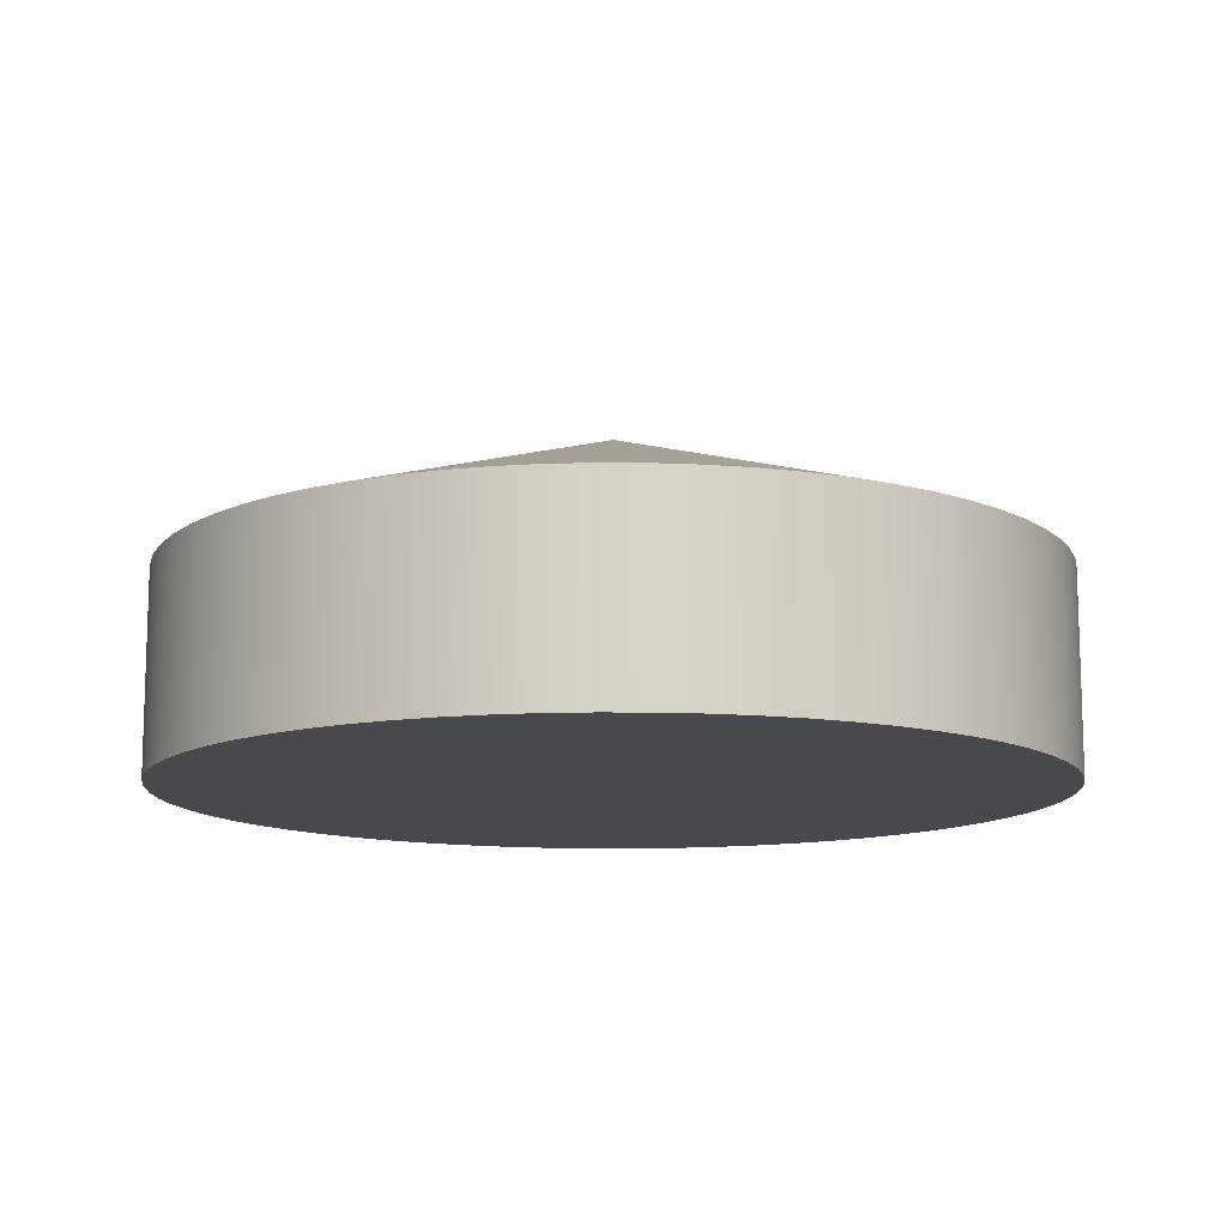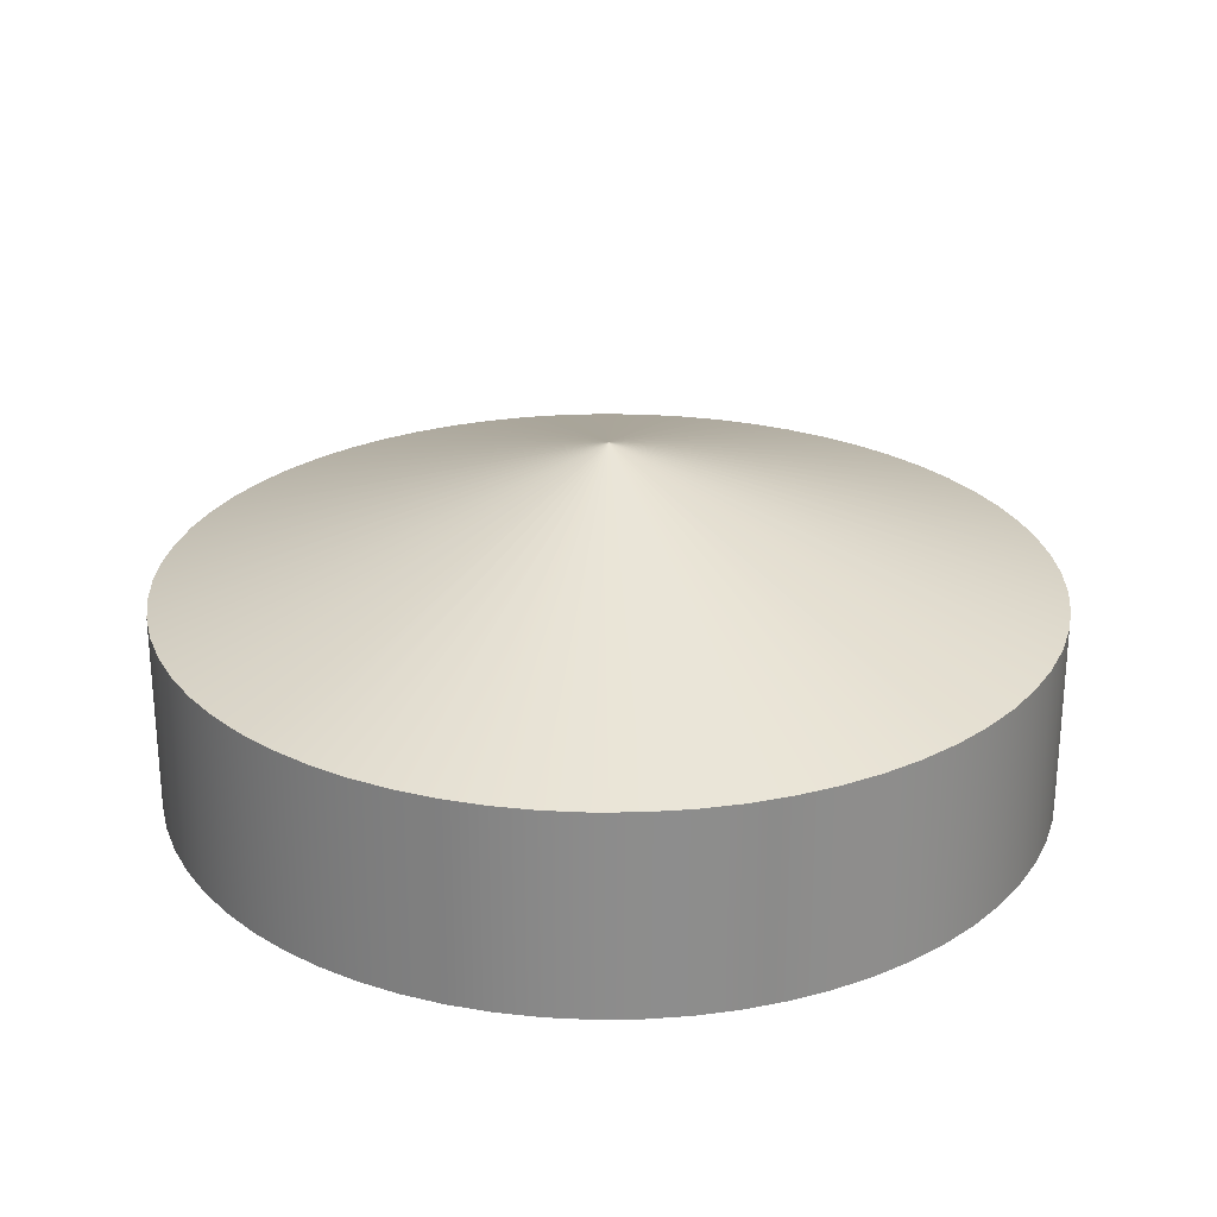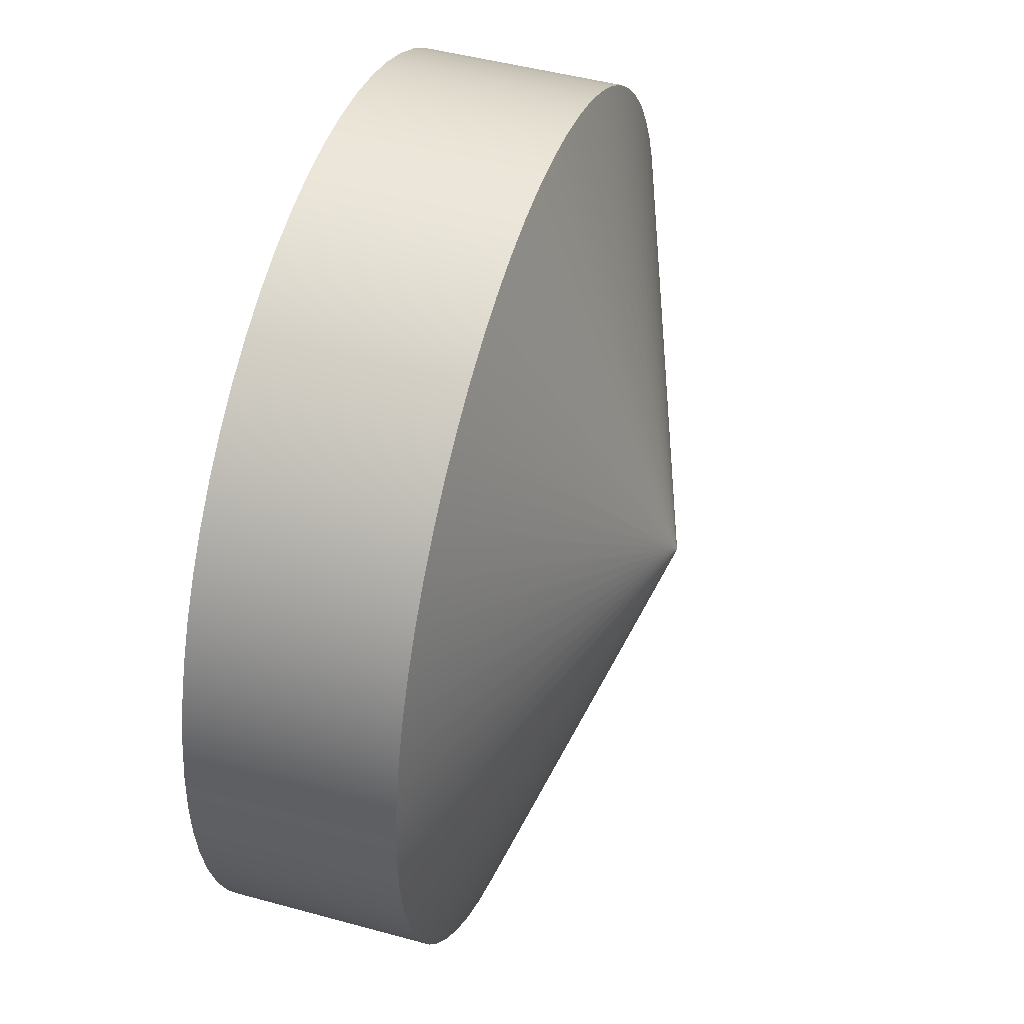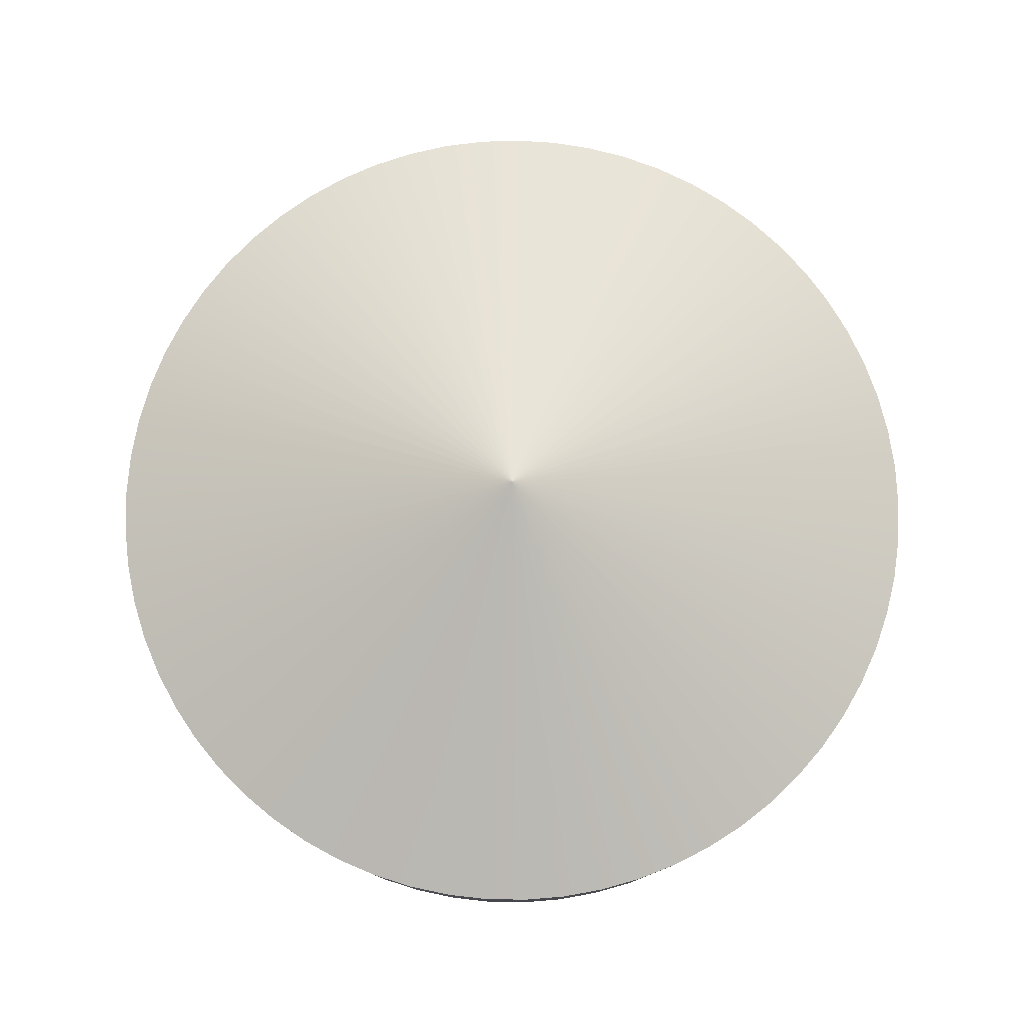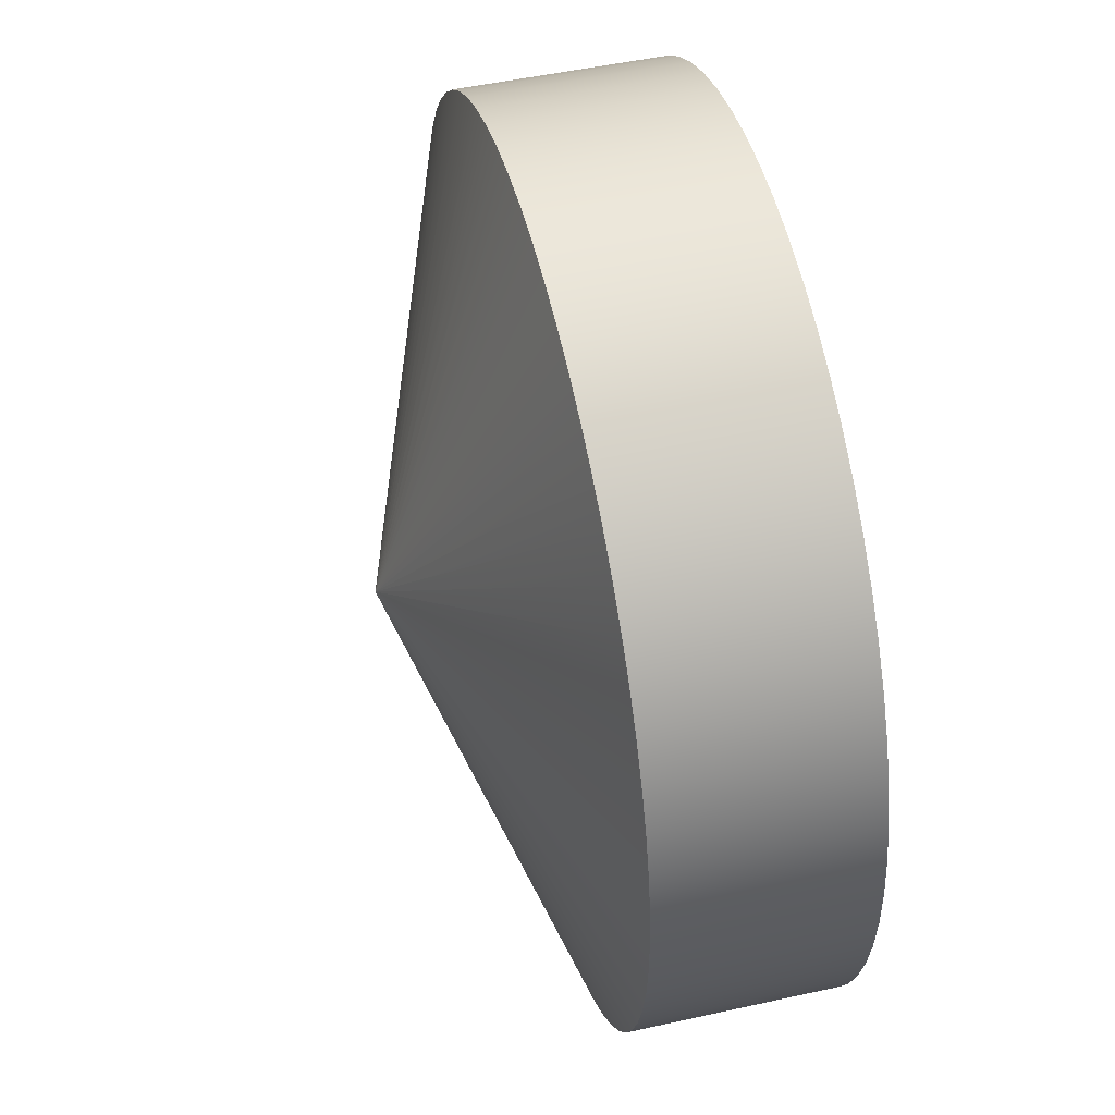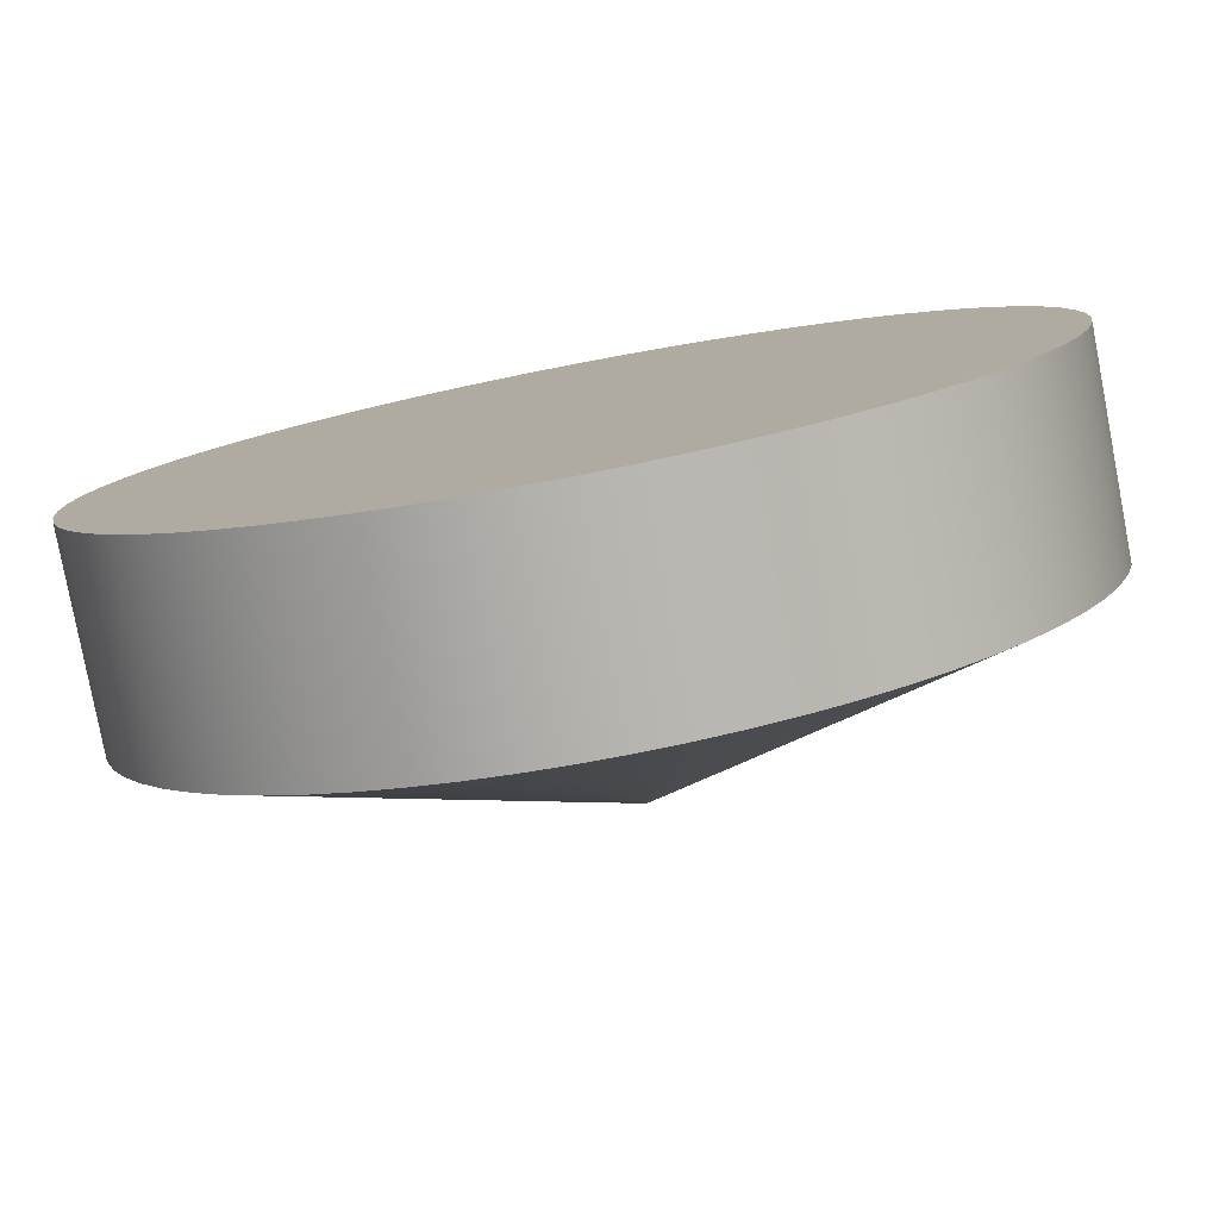
<metadata>
{"format":"obj","ext":"obj","renderer":"f3d","projection":"perspective","resolution":1024,"background":"white","views":[{"elev":-12.1,"azim":-138.2,"up":"+Z"},{"elev":25.8,"azim":-32.8,"up":"+Z"},{"elev":47.0,"azim":-72.7,"up":"+Y"},{"elev":79.0,"azim":52.1,"up":"+Z"},{"elev":50.0,"azim":76.3,"up":"+Y"},{"elev":-80.0,"azim":-169.2,"up":"+Y"}]}
</metadata>
<code>
g SeringTip
v -0.005023 0 0.01425
v -0.004995 0.000577 0.01425
v -0.004912 0.00115 0.01425
v -0.004773 0.001711 0.01425
v -0.004581 0.002256 0.01425
v -0.004338 0.002781 0.01425
v -0.004045 0.003279 0.01425
v -0.003705 0.003747 0.01425
v -0.003322 0.004179 0.01425
v -0.002898 0.004573 0.01425
v -0.002439 0.004924 0.01425
v -0.001948 0.005229 0.01425
v -0.001429 0.005486 0.01425
v -0.000889 0.005691 0.01425
v -0.000331 0.005842 0.01425
v 0.000239 0.00594 0.01425
v 0.000816 0.005982 0.01425
v 0.001394 0.005968 0.01425
v 0.001968 0.005898 0.01425
v 0.002532 0.005773 0.01425
v 0.003082 0.005595 0.01425
v 0.003612 0.005364 0.01425
v 0.004117 0.005083 0.01425
v 0.004593 0.004754 0.01425
v 0.005035 0.004381 0.01425
v 0.005439 0.003968 0.01425
v 0.005801 0.003517 0.01425
v 0.006118 0.003033 0.01425
v 0.006386 0.002521 0.01425
v 0.006604 0.001986 0.01425
v 0.00677 0.001432 0.01425
v 0.006881 0.000865 0.01425
v 0.006937 0.000289 0.01425
v 0.006937 -0.000289 0.01425
v 0.006881 -0.000865 0.01425
v 0.00677 -0.001432 0.01425
v 0.006604 -0.001986 0.01425
v 0.006386 -0.002521 0.01425
v 0.006118 -0.003033 0.01425
v 0.005801 -0.003517 0.01425
v 0.005439 -0.003968 0.01425
v 0.005035 -0.004381 0.01425
v 0.004593 -0.004754 0.01425
v 0.004117 -0.005083 0.01425
v 0.003612 -0.005364 0.01425
v 0.003082 -0.005595 0.01425
v 0.002532 -0.005773 0.01425
v 0.001968 -0.005898 0.01425
v 0.001394 -0.005968 0.01425
v 0.000816 -0.005982 0.01425
v 0.000239 -0.00594 0.01425
v -0.000331 -0.005842 0.01425
v -0.000889 -0.005691 0.01425
v -0.001429 -0.005486 0.01425
v -0.001948 -0.005229 0.01425
v -0.002439 -0.004924 0.01425
v -0.002898 -0.004573 0.01425
v -0.003322 -0.004179 0.01425
v -0.003705 -0.003747 0.01425
v -0.004045 -0.003279 0.01425
v -0.004338 -0.002781 0.01425
v -0.004581 -0.002256 0.01425
v -0.004773 -0.001711 0.01425
v -0.004912 -0.00115 0.01425
v -0.004995 -0.000577 0.01425
v -0.005023 0 0.017
v -0.004995 -0.000577 0.017
v -0.004912 -0.00115 0.017
v -0.004773 -0.001711 0.017
v -0.004581 -0.002256 0.017
v -0.004338 -0.002781 0.017
v -0.004045 -0.003279 0.017
v -0.003705 -0.003747 0.017
v -0.003322 -0.004179 0.017
v -0.002898 -0.004573 0.017
v -0.002439 -0.004924 0.017
v -0.001948 -0.005229 0.017
v -0.001429 -0.005486 0.017
v -0.000889 -0.005691 0.017
v -0.000331 -0.005842 0.017
v 0.000239 -0.00594 0.017
v 0.000816 -0.005982 0.017
v 0.001394 -0.005968 0.017
v 0.001968 -0.005898 0.017
v 0.002532 -0.005773 0.017
v 0.003082 -0.005595 0.017
v 0.003612 -0.005364 0.017
v 0.004117 -0.005083 0.017
v 0.004593 -0.004754 0.017
v 0.005035 -0.004381 0.017
v 0.005439 -0.003968 0.017
v 0.005801 -0.003517 0.017
v 0.006118 -0.003033 0.017
v 0.006386 -0.002521 0.017
v 0.006604 -0.001986 0.017
v 0.00677 -0.001432 0.017
v 0.006881 -0.000865 0.017
v 0.006937 -0.000289 0.017
v 0.006937 0.000289 0.017
v 0.006881 0.000865 0.017
v 0.00677 0.001432 0.017
v 0.006604 0.001986 0.017
v 0.006386 0.002521 0.017
v 0.006118 0.003033 0.017
v 0.005801 0.003517 0.017
v 0.005439 0.003968 0.017
v 0.005035 0.004381 0.017
v 0.004593 0.004754 0.017
v 0.004117 0.005083 0.017
v 0.003612 0.005364 0.017
v 0.003082 0.005595 0.017
v 0.002532 0.005773 0.017
v 0.001968 0.005898 0.017
v 0.001394 0.005968 0.017
v 0.000816 0.005982 0.017
v 0.000239 0.00594 0.017
v -0.000331 0.005842 0.017
v -0.000889 0.005691 0.017
v -0.001429 0.005486 0.017
v -0.001948 0.005229 0.017
v -0.002439 0.004924 0.017
v -0.002898 0.004573 0.017
v -0.003322 0.004179 0.017
v -0.003705 0.003747 0.017
v -0.004045 0.003279 0.017
v -0.004338 0.002781 0.017
v -0.004581 0.002256 0.017
v -0.004773 0.001711 0.017
v -0.004912 0.00115 0.017
v -0.004995 0.000577 0.017
v 0.00096 0 0.01896
f 65 1 34
f 34 1 2
f 34 2 3
f 3 4 34
f 34 4 5
f 34 5 6
f 6 7 34
f 34 7 8
f 34 8 9
f 9 10 34
f 34 10 11
f 34 11 12
f 12 13 34
f 34 13 14
f 34 14 15
f 15 16 34
f 34 16 17
f 34 17 18
f 18 19 34
f 34 19 20
f 34 20 21
f 21 22 34
f 34 22 23
f 34 23 24
f 24 25 34
f 34 25 26
f 34 26 27
f 27 28 34
f 34 28 29
f 34 29 30
f 30 31 34
f 34 31 33
f 33 31 32
f 34 35 65
f 65 35 64
f 64 35 36
f 64 36 63
f 63 36 37
f 63 37 62
f 62 37 38
f 62 38 61
f 61 38 39
f 61 39 60
f 60 39 40
f 60 40 59
f 59 40 41
f 59 41 58
f 58 41 42
f 58 42 57
f 57 42 43
f 57 43 56
f 56 43 44
f 56 44 55
f 55 44 45
f 55 45 54
f 54 45 46
f 54 46 53
f 53 46 47
f 53 47 52
f 52 47 48
f 52 48 51
f 51 48 49
f 51 49 50
f 67 131 66
f 69 131 68
f 71 131 70
f 73 131 72
f 75 131 74
f 77 131 76
f 78 131 77
f 80 131 79
f 82 131 81
f 84 131 83
f 86 131 85
f 88 131 87
f 90 131 89
f 92 131 91
f 94 131 93
f 96 131 95
f 98 131 97
f 100 131 99
f 102 131 101
f 104 131 103
f 106 131 105
f 108 131 107
f 110 131 109
f 112 131 111
f 114 131 113
f 116 131 115
f 118 131 117
f 120 131 119
f 122 131 121
f 124 131 123
f 126 131 125
f 128 131 127
f 130 131 129
f 99 131 98
f 97 131 96
f 95 131 94
f 93 131 92
f 91 131 90
f 89 131 88
f 87 131 86
f 85 131 84
f 83 131 82
f 81 131 80
f 79 131 78
f 76 131 75
f 74 131 73
f 72 131 71
f 70 131 69
f 68 131 67
f 66 131 130
f 129 131 128
f 127 131 126
f 125 131 124
f 123 131 122
f 119 131 118
f 117 131 116
f 115 131 114
f 113 131 112
f 111 131 110
f 109 131 108
f 107 131 106
f 105 131 104
f 103 131 102
f 101 131 100
f 121 131 120
f 130 1 66
f 66 1 65
f 66 65 67
f 67 65 64
f 67 64 68
f 68 64 63
f 68 63 69
f 69 63 62
f 69 62 70
f 70 62 61
f 70 61 71
f 71 61 60
f 71 60 72
f 72 60 59
f 72 59 73
f 73 59 58
f 73 58 74
f 74 58 57
f 74 57 75
f 75 57 56
f 75 56 76
f 76 56 55
f 76 55 77
f 77 55 54
f 77 54 78
f 78 54 53
f 78 53 79
f 79 53 52
f 79 52 80
f 80 52 51
f 80 51 81
f 81 51 50
f 81 50 82
f 82 50 49
f 82 49 83
f 83 49 48
f 83 48 84
f 84 48 47
f 84 47 85
f 85 47 46
f 85 46 86
f 86 46 45
f 86 45 87
f 87 45 44
f 87 44 88
f 88 44 43
f 88 43 89
f 89 43 42
f 89 42 90
f 90 42 41
f 90 41 91
f 91 41 40
f 91 40 92
f 92 40 39
f 92 39 93
f 93 39 38
f 93 38 94
f 94 38 37
f 94 37 95
f 95 37 36
f 95 36 96
f 96 36 35
f 96 35 97
f 97 35 34
f 97 34 98
f 98 34 33
f 98 33 99
f 99 33 32
f 99 32 100
f 100 32 31
f 100 31 101
f 101 31 30
f 101 30 102
f 102 30 29
f 102 29 103
f 103 29 28
f 103 28 104
f 104 28 27
f 104 27 105
f 105 27 26
f 105 26 106
f 106 26 25
f 106 25 107
f 107 25 24
f 107 24 108
f 108 24 23
f 108 23 109
f 109 23 22
f 109 22 110
f 110 22 21
f 110 21 111
f 111 21 20
f 111 20 112
f 112 20 19
f 112 19 113
f 113 19 18
f 113 18 114
f 114 18 17
f 114 17 115
f 115 17 16
f 115 16 116
f 116 16 15
f 116 15 117
f 117 15 14
f 117 14 118
f 118 14 13
f 118 13 119
f 119 13 12
f 119 12 120
f 120 12 11
f 120 11 121
f 121 11 10
f 121 10 122
f 122 10 9
f 122 9 123
f 123 9 8
f 123 8 124
f 124 8 7
f 124 7 125
f 125 7 6
f 125 6 126
f 126 6 5
f 126 5 127
f 127 5 4
f 127 4 128
f 128 4 3
f 128 3 129
f 129 3 2
f 129 2 130
f 130 2 1

</code>
